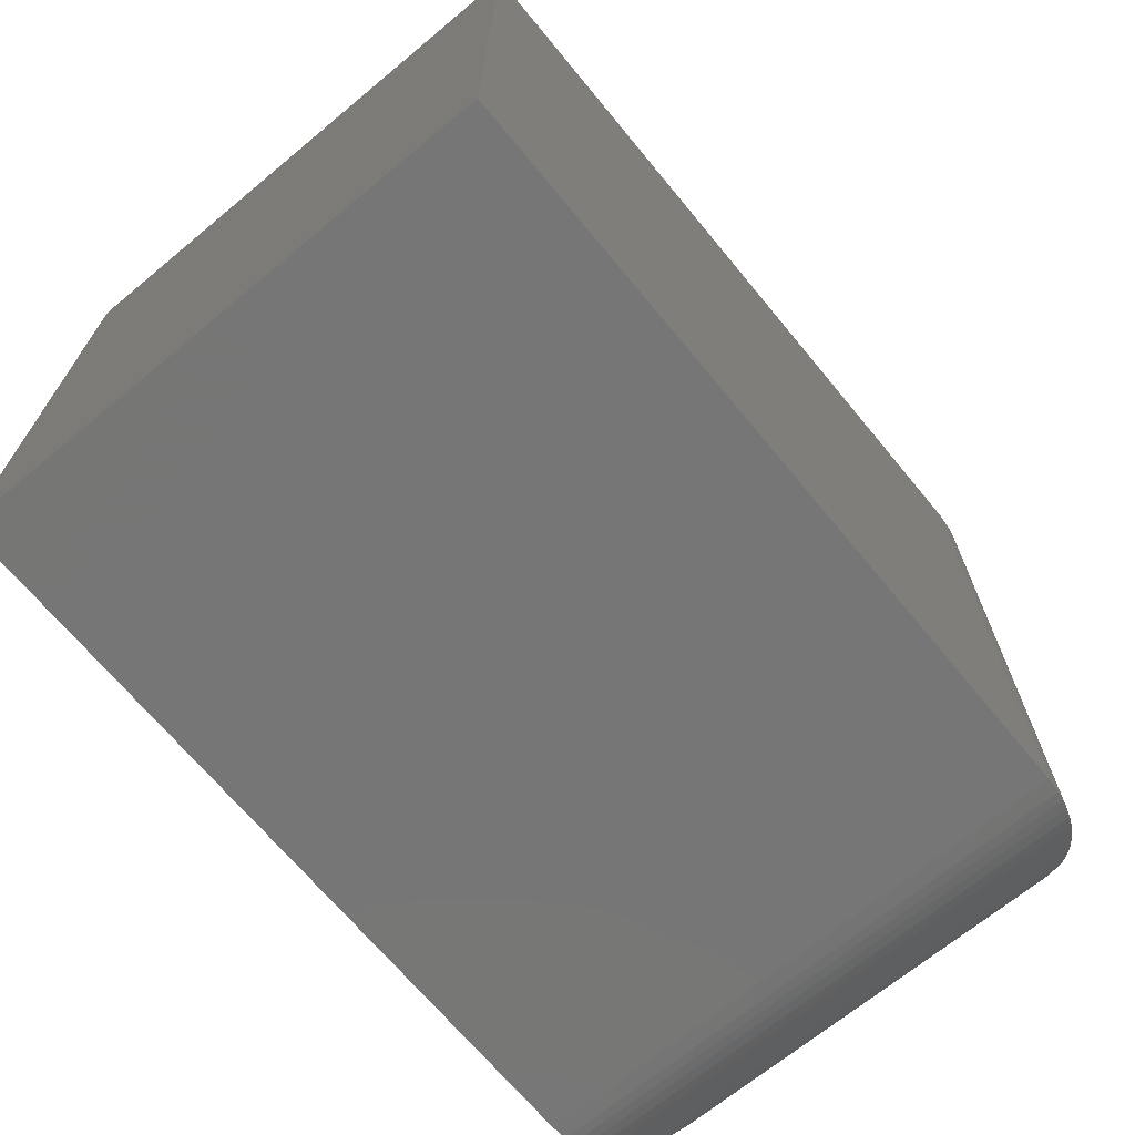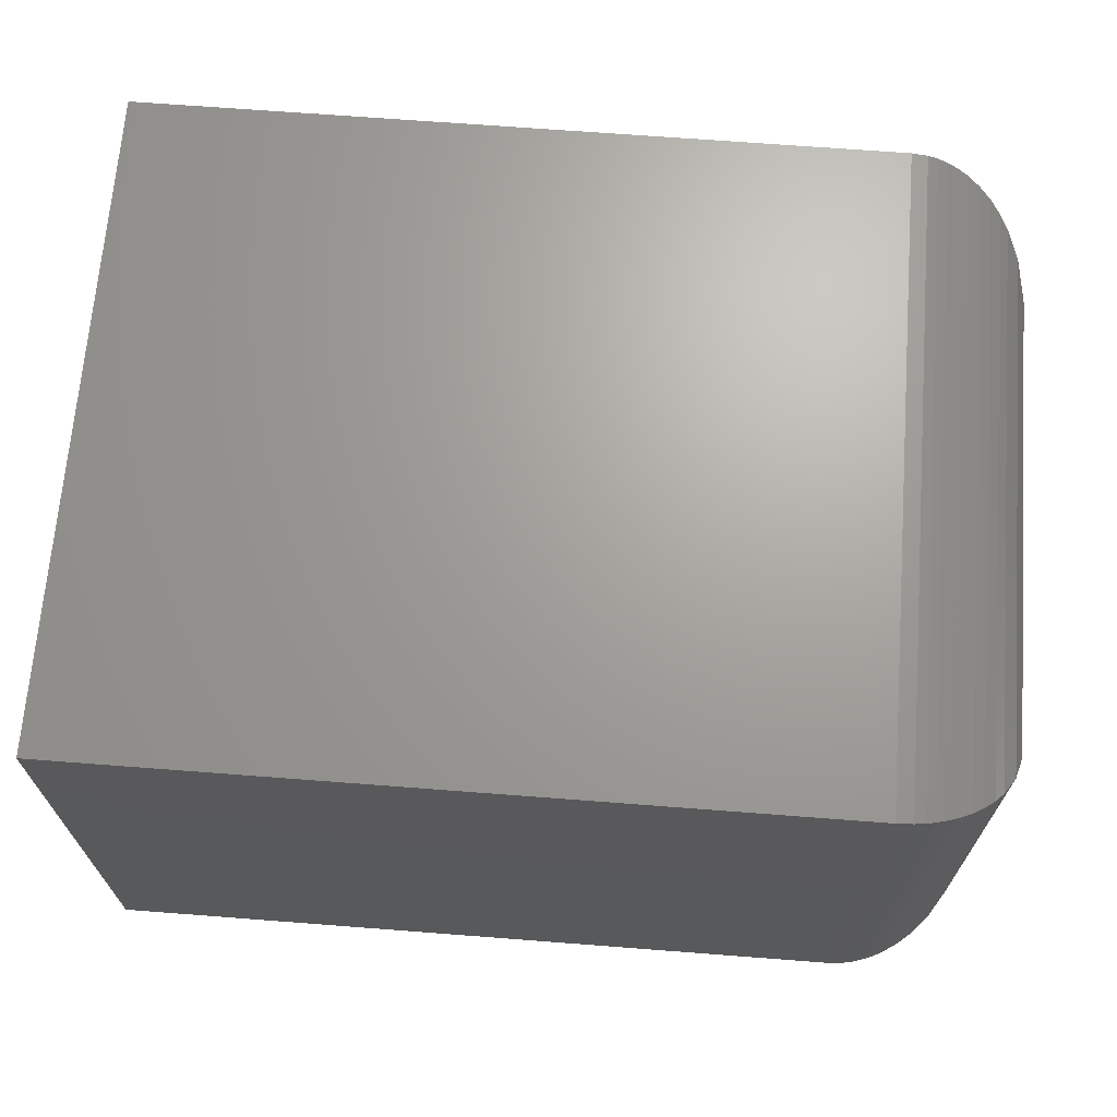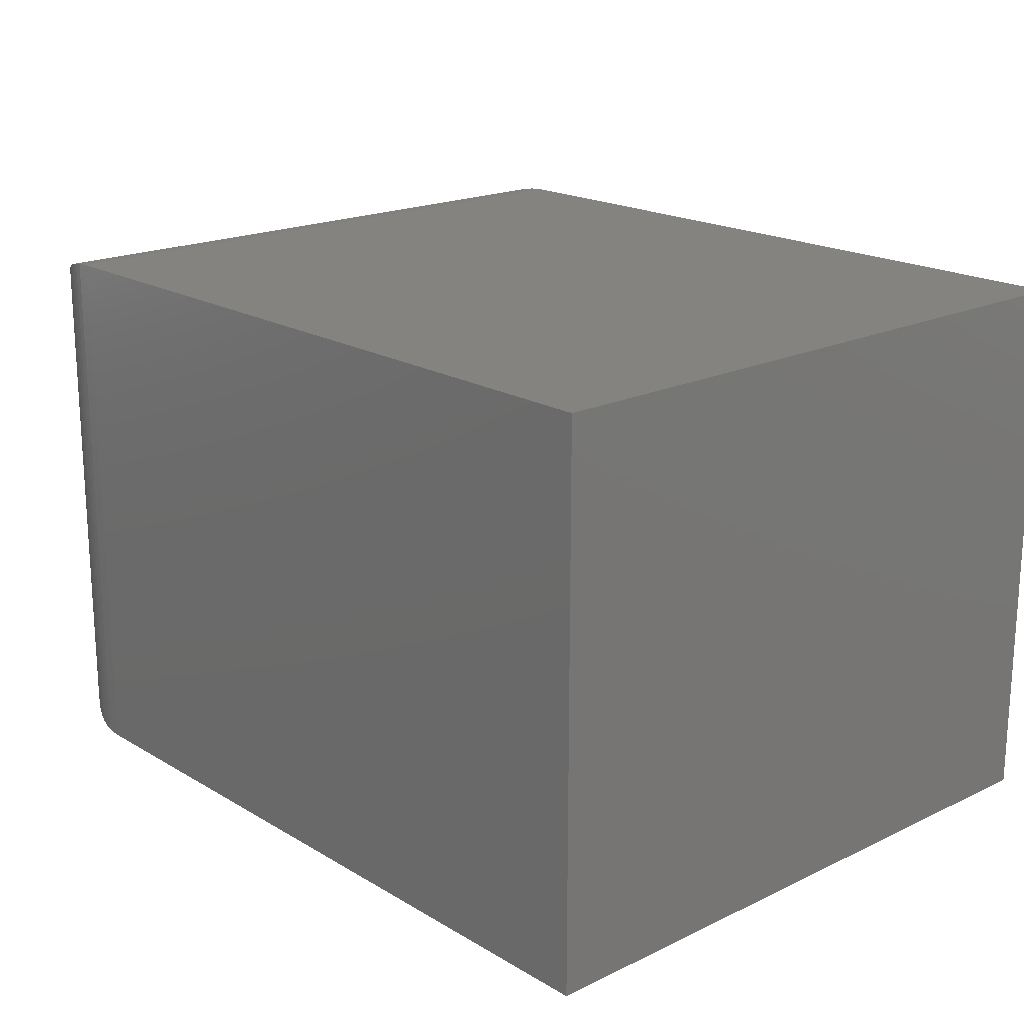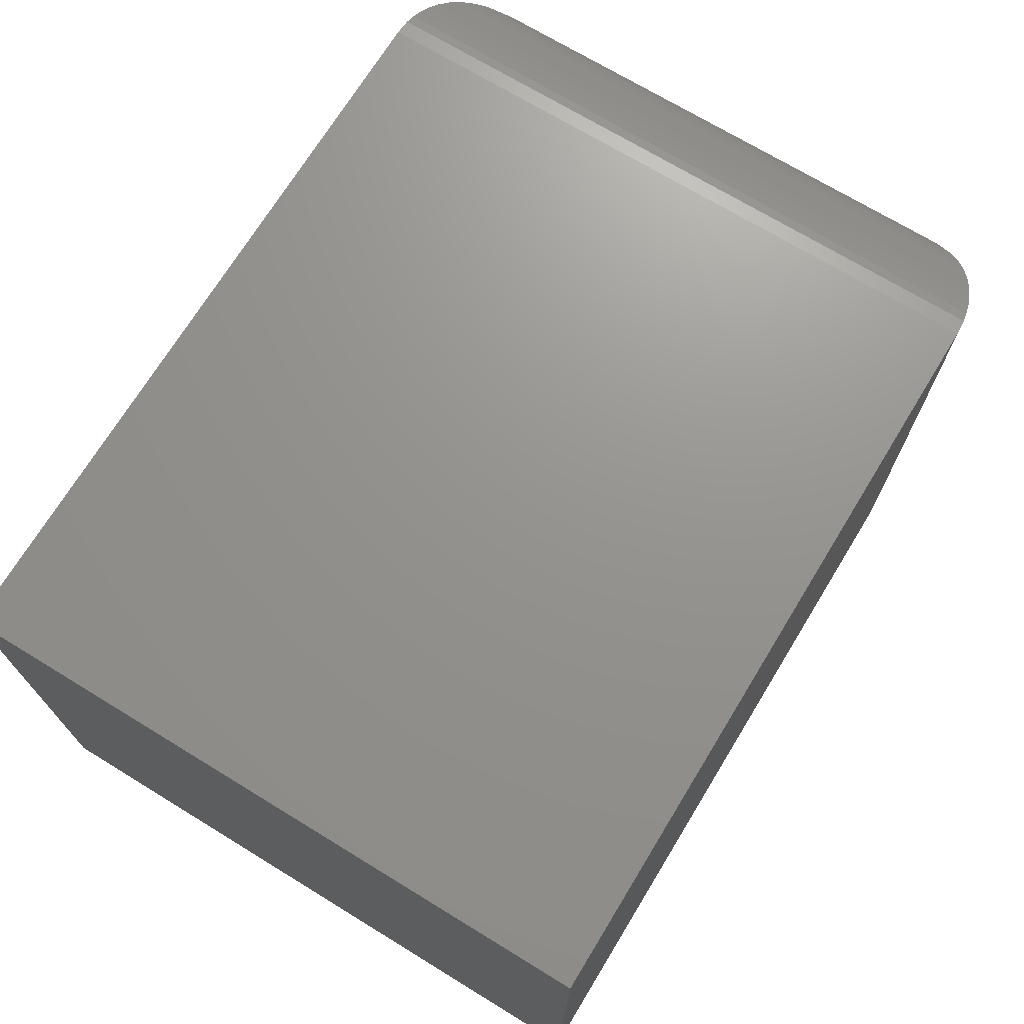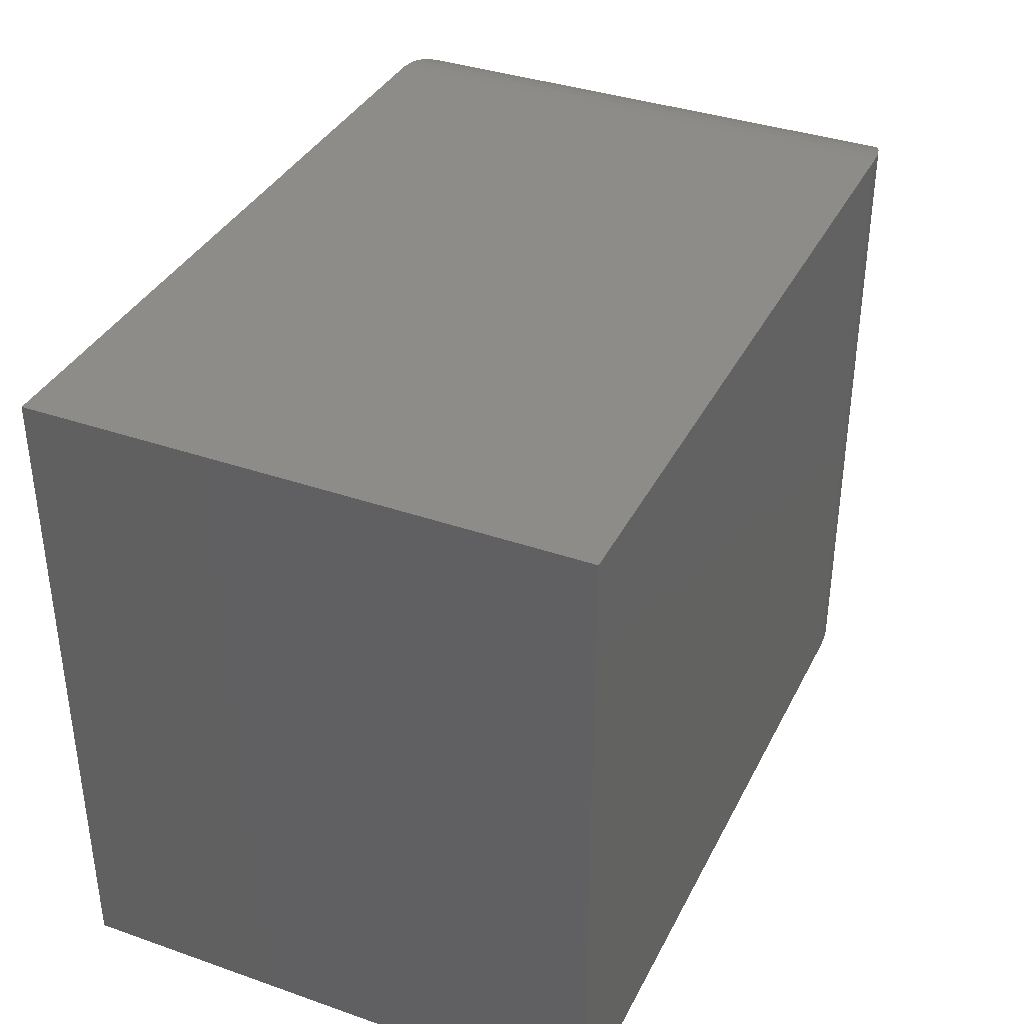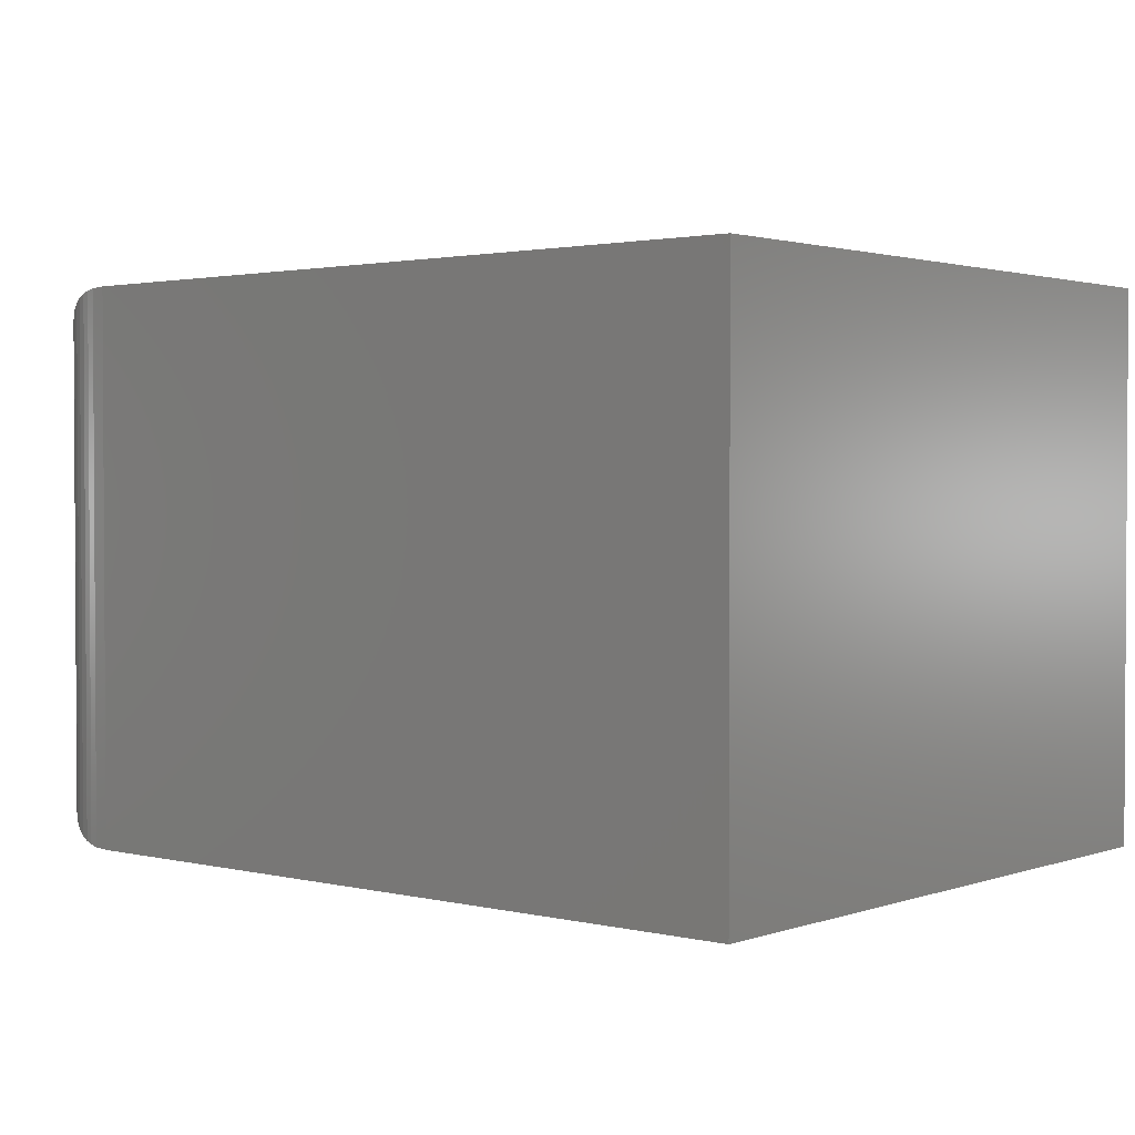
<metadata>
{"format":"stl","ext":"stl","renderer":"f3d","projection":"perspective","resolution":1024,"background":"white","views":[{"elev":-68.8,"azim":-50.4,"up":"+Z"},{"elev":68.0,"azim":4.4,"up":"+Y"},{"elev":19.0,"azim":-132.0,"up":"+Y"},{"elev":71.1,"azim":-58.6,"up":"+Y"},{"elev":36.7,"azim":-65.7,"up":"+Z"},{"elev":1.9,"azim":-140.0,"up":"+Y"}]}
</metadata>
<code>
# stl→obj: 56 verts, 108 faces
v -6.072e-18 -0.1094 -0.07031
v -6.072e-18 0.1396 -0.07031
v -2.515e-17 -0.1094 0.2734
v -2.515e-17 0.1396 0.2734
v -0.1094 -0.2188 0.3828
v -0.75 -0.2188 0.3828
v -0.1094 -0.2188 -0.1797
v -0.75 -0.2188 -0.1797
v -0.1094 0.249 0.3828
v -0.75 0.249 0.3828
v -0.1094 0.249 -0.1797
v -0.75 0.249 -0.1797
v -0.003062 0.1653 -0.09601
v -0.003062 0.1653 0.2991
v -0.09585 0.2482 -0.1788
v -0.08752 0.2468 0.3806
v -0.08752 0.2468 -0.1775
v -0.07941 0.2448 0.3786
v -0.07941 0.2448 -0.1755
v -0.07049 0.2419 0.3757
v -0.07049 0.2419 -0.1725
v -0.0621 0.2383 0.3721
v -0.0621 0.2383 -0.1689
v -0.01227 0.19 -0.1206
v -0.09585 0.2482 0.382
v -0.05087 0.232 -0.1627
v -0.05087 0.232 0.3658
v -0.04081 0.2248 -0.1555
v -0.04081 0.2249 0.3586
v -0.03193 0.2169 -0.1475
v -0.03193 0.2169 0.3507
v -0.02424 0.2083 -0.139
v -0.02424 0.2083 0.3421
v -0.01227 0.19 0.3238
v -0.003062 -0.1351 -0.09601
v -0.09585 -0.2179 -0.1788
v -0.08752 -0.2165 -0.1775
v -0.07941 -0.2146 -0.1755
v -0.07049 -0.2116 -0.1725
v -0.0621 -0.208 -0.1689
v -0.01227 -0.1597 -0.1206
v -0.05087 -0.2018 -0.1627
v -0.04081 -0.1946 -0.1555
v -0.03193 -0.1866 -0.1475
v -0.02424 -0.178 -0.139
v -0.003062 -0.1351 0.2991
v -0.09585 -0.2179 0.382
v -0.08752 -0.2165 0.3806
v -0.07941 -0.2146 0.3786
v -0.07049 -0.2116 0.3757
v -0.0621 -0.208 0.3721
v -0.01227 -0.1597 0.3238
v -0.05087 -0.2018 0.3658
v -0.04081 -0.1946 0.3587
v -0.03193 -0.1866 0.3507
v -0.02424 -0.178 0.3421
f 1 2 3
f 3 2 4
f 5 6 7
f 7 6 8
f 9 10 5
f 5 10 6
f 11 12 9
f 9 12 10
f 7 8 11
f 11 8 12
f 4 13 14
f 4 2 13
f 15 16 17
f 17 16 18
f 17 18 19
f 19 18 20
f 19 20 21
f 21 20 22
f 21 22 23
f 24 14 13
f 11 9 15
f 15 9 25
f 15 25 16
f 23 22 26
f 26 22 27
f 26 27 28
f 28 27 29
f 28 29 30
f 30 29 31
f 30 31 32
f 32 31 33
f 32 33 24
f 24 33 34
f 24 34 14
f 2 35 13
f 2 1 35
f 36 17 37
f 37 17 19
f 37 19 38
f 38 19 21
f 38 21 39
f 39 21 23
f 39 23 40
f 41 13 35
f 7 11 36
f 36 11 15
f 36 15 17
f 40 23 42
f 42 23 26
f 42 26 43
f 43 26 28
f 43 28 44
f 44 28 30
f 44 30 45
f 45 30 32
f 45 32 41
f 41 32 24
f 41 24 13
f 1 46 35
f 1 3 46
f 47 37 48
f 48 37 38
f 48 38 49
f 49 38 39
f 49 39 50
f 50 39 40
f 50 40 51
f 52 35 46
f 5 7 47
f 47 7 36
f 47 36 37
f 51 40 53
f 53 40 42
f 53 42 54
f 54 42 43
f 54 43 55
f 55 43 44
f 55 44 56
f 56 44 45
f 56 45 52
f 52 45 41
f 52 41 35
f 3 14 46
f 3 4 14
f 25 48 16
f 16 48 49
f 16 49 18
f 18 49 50
f 18 50 20
f 20 50 51
f 20 51 22
f 34 46 14
f 9 5 25
f 25 5 47
f 25 47 48
f 22 51 27
f 27 51 53
f 27 53 29
f 29 53 54
f 29 54 31
f 31 54 55
f 31 55 33
f 33 55 56
f 33 56 34
f 34 56 52
f 34 52 46
f 8 6 12
f 12 6 10

</code>
